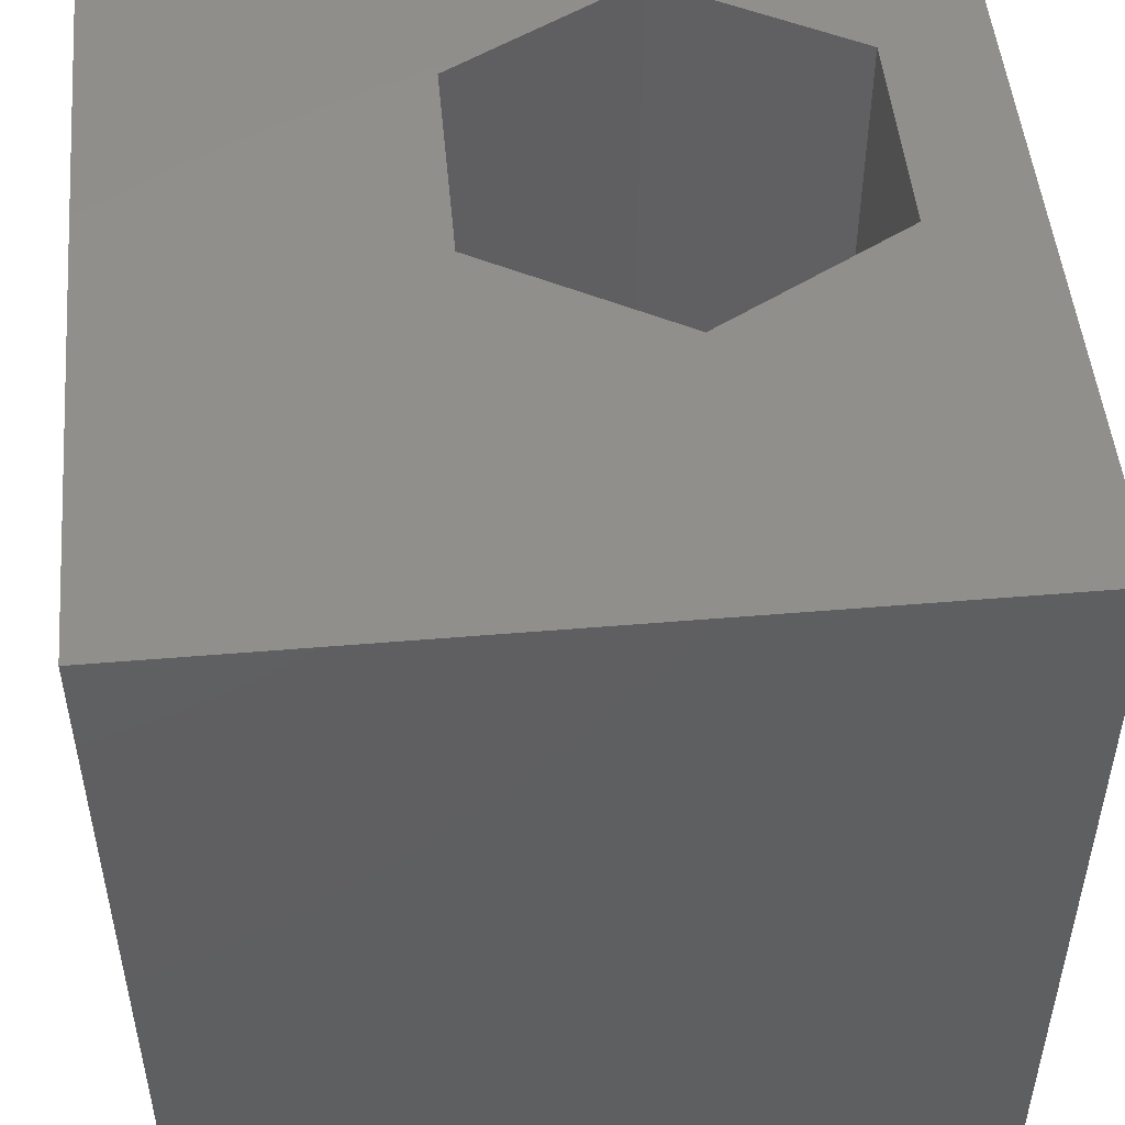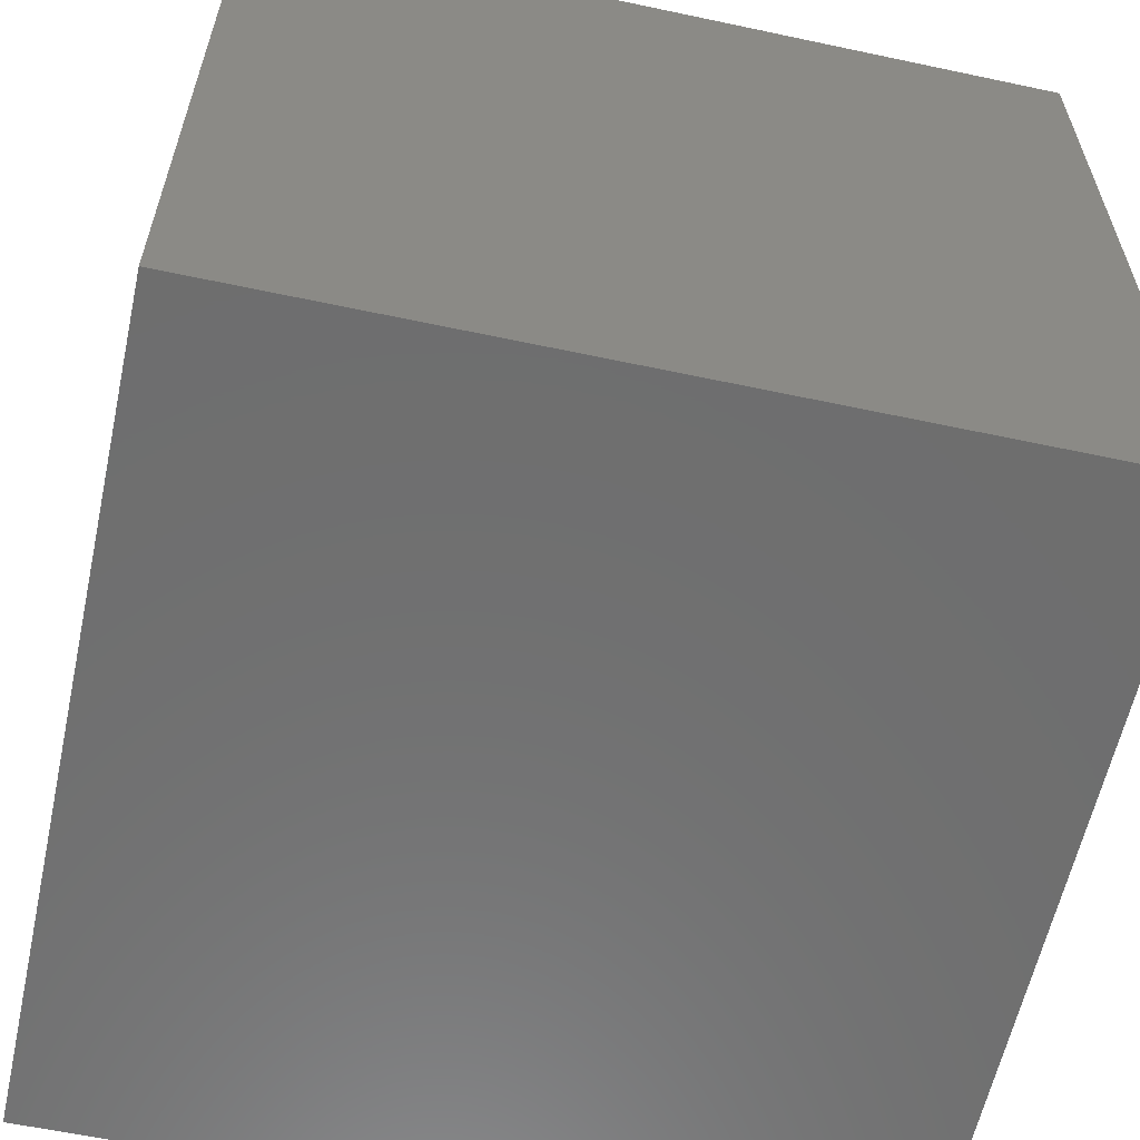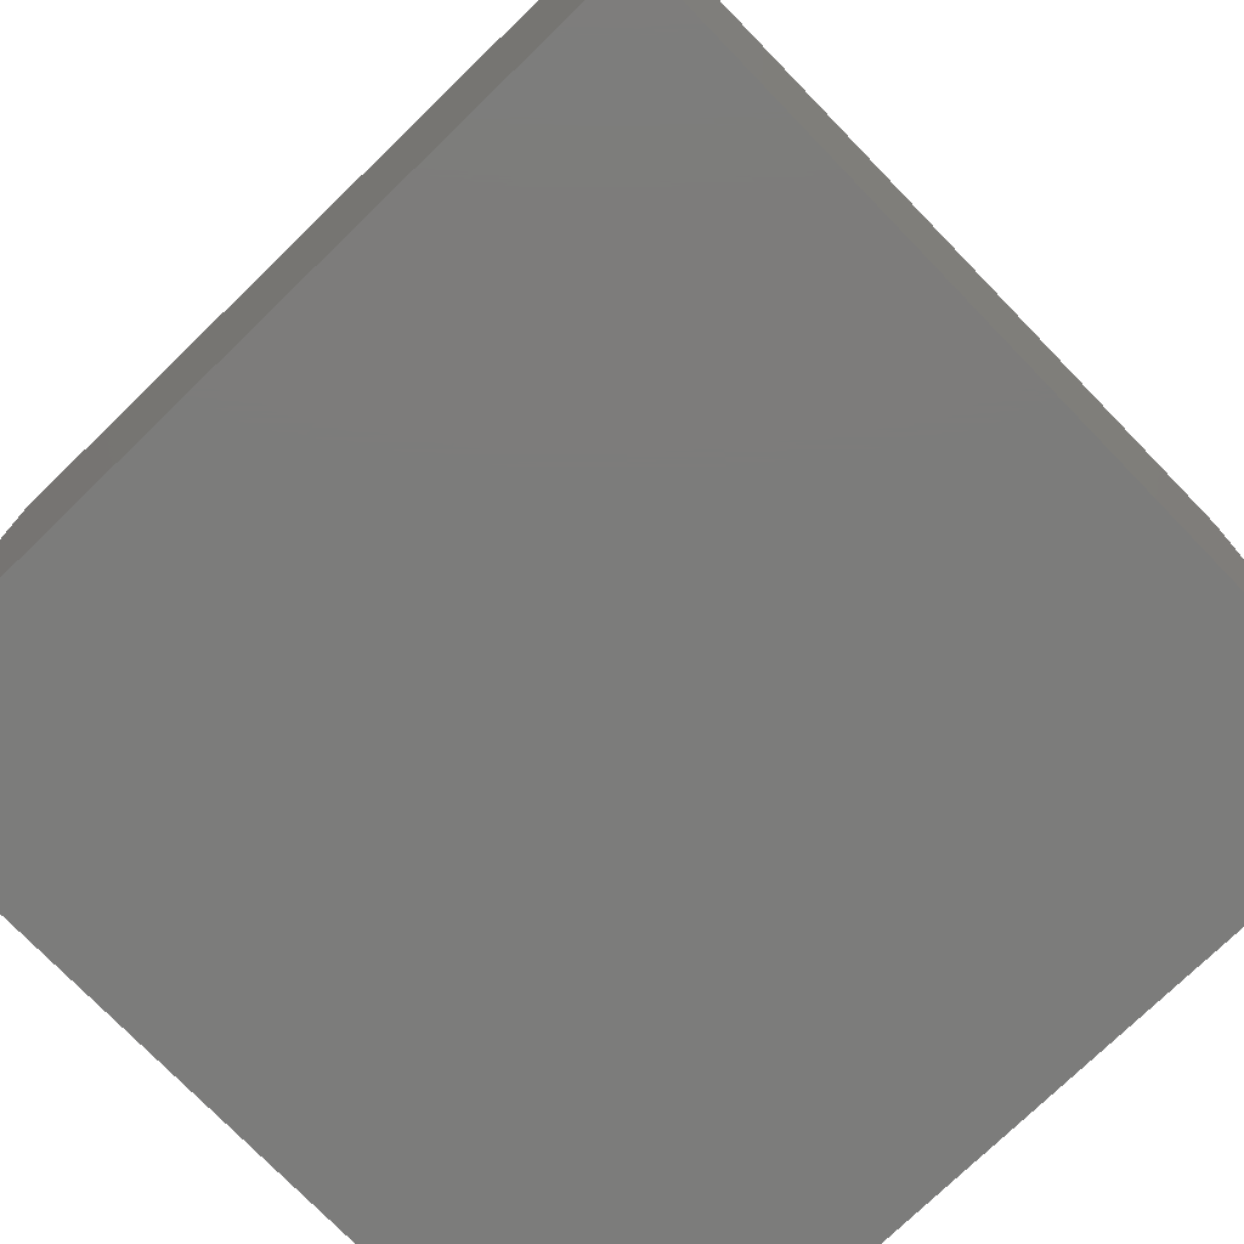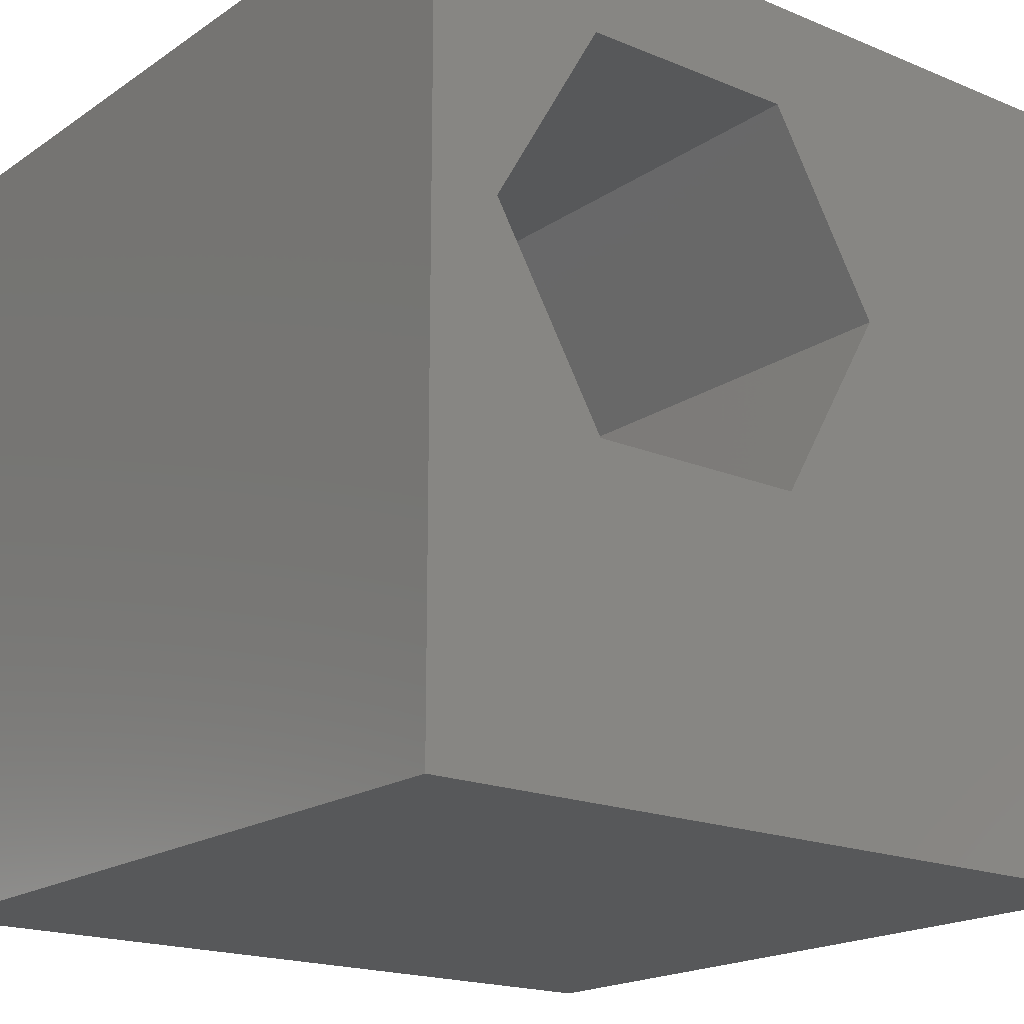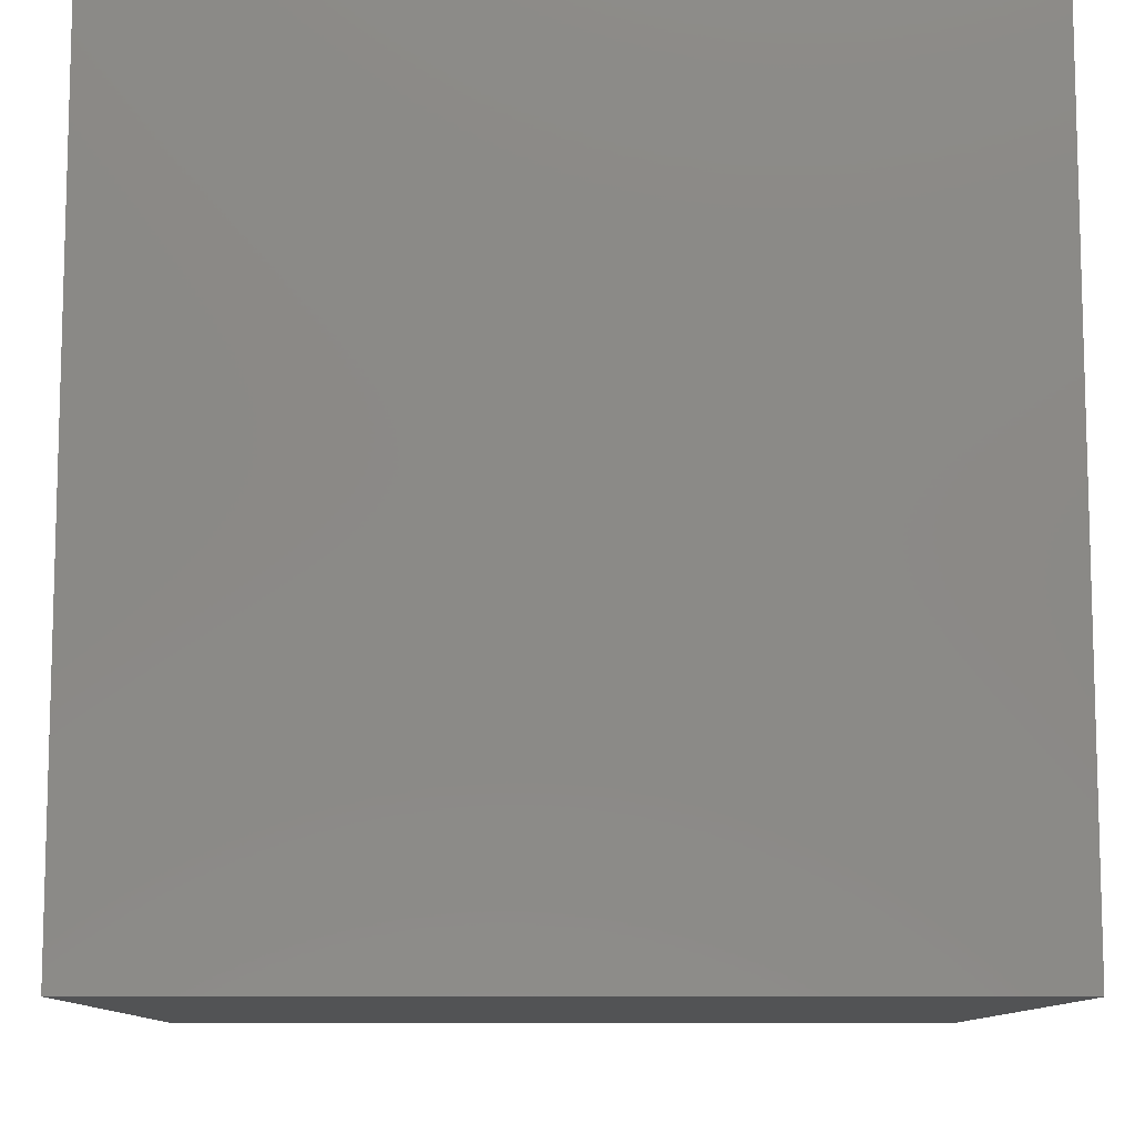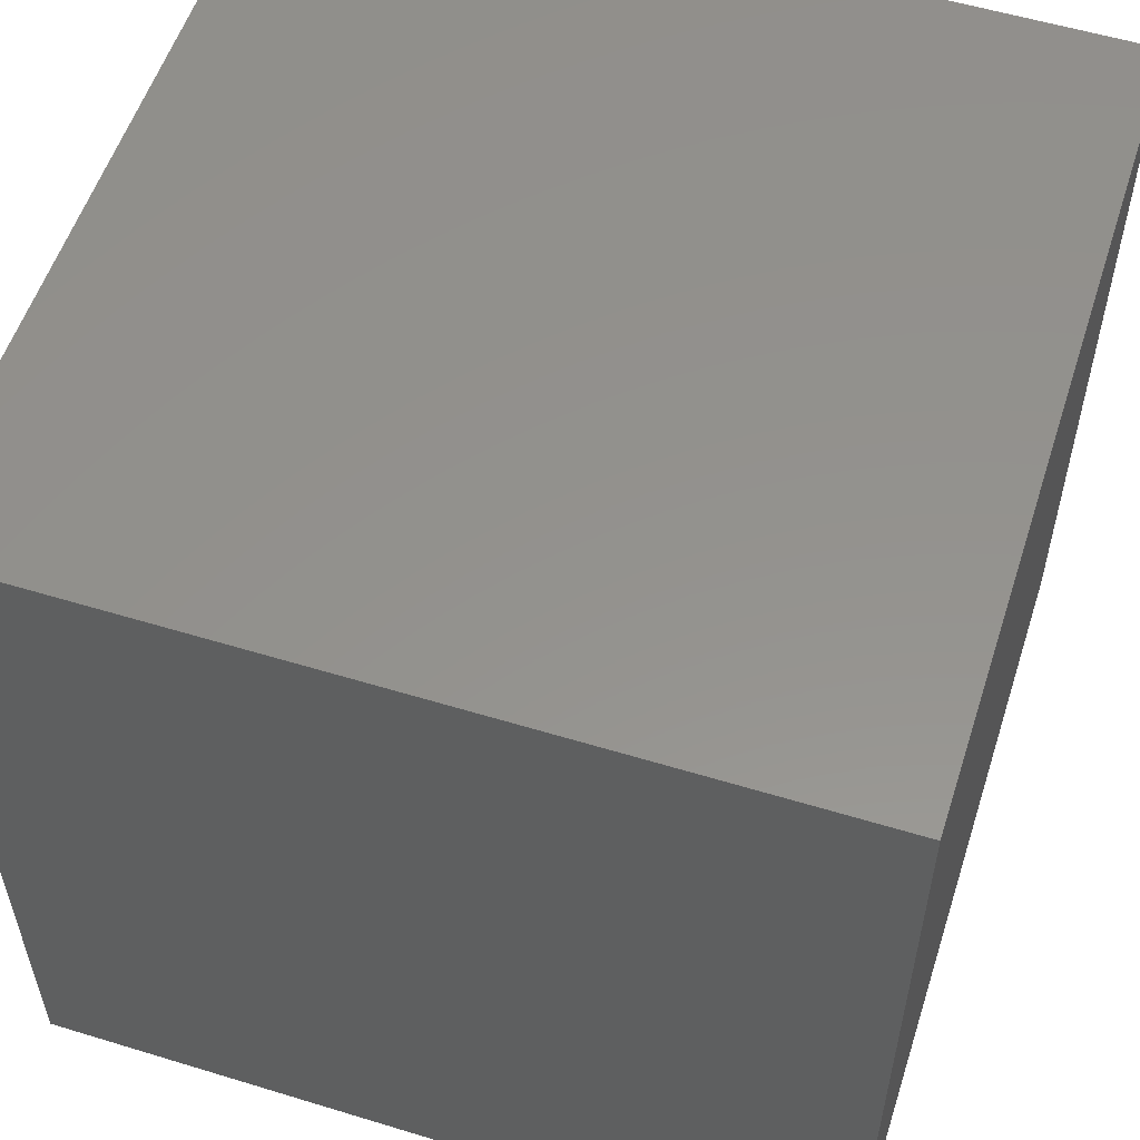
<metadata>
{"format":"stl","ext":"stl","renderer":"f3d","projection":"perspective","resolution":1024,"background":"white","views":[{"elev":49.8,"azim":84.7,"up":"+Z"},{"elev":-60.3,"azim":-12.3,"up":"+Z"},{"elev":-75.5,"azim":-45.9,"up":"+Z"},{"elev":-18.7,"azim":-38.3,"up":"+Y"},{"elev":-10.2,"azim":-90.7,"up":"+Z"},{"elev":55.6,"azim":107.8,"up":"+Y"}]}
</metadata>
<code>
# stl→obj: 20 verts, 36 faces
v 0 10 10
v 0 10 0
v 0 0 10
v 0 0 0
v 0.8548 6.298 10
v 2.234 8.687 10
v 4.992 8.687 10
v 10 10 10
v 6.371 6.298 10
v 10 0 10
v 4.992 3.909 10
v 2.234 3.909 10
v 10 10 0
v 10 0 0
v 0.8548 6.298 2.681
v 2.234 8.687 2.681
v 4.992 8.687 2.681
v 6.371 6.298 2.681
v 4.992 3.909 2.681
v 2.234 3.909 2.681
f 1 2 3
f 3 2 4
f 5 1 3
f 5 6 1
f 1 6 7
f 1 7 8
f 8 7 9
f 8 9 10
f 10 9 11
f 10 11 3
f 3 11 12
f 3 12 5
f 13 8 14
f 14 8 10
f 2 13 4
f 4 13 14
f 8 13 1
f 1 13 2
f 14 10 4
f 4 10 3
f 15 16 5
f 5 16 6
f 16 17 6
f 6 17 7
f 17 18 7
f 7 18 9
f 18 19 9
f 9 19 11
f 19 20 11
f 11 20 12
f 20 15 12
f 12 15 5
f 15 20 16
f 16 20 19
f 16 19 17
f 17 19 18

</code>
